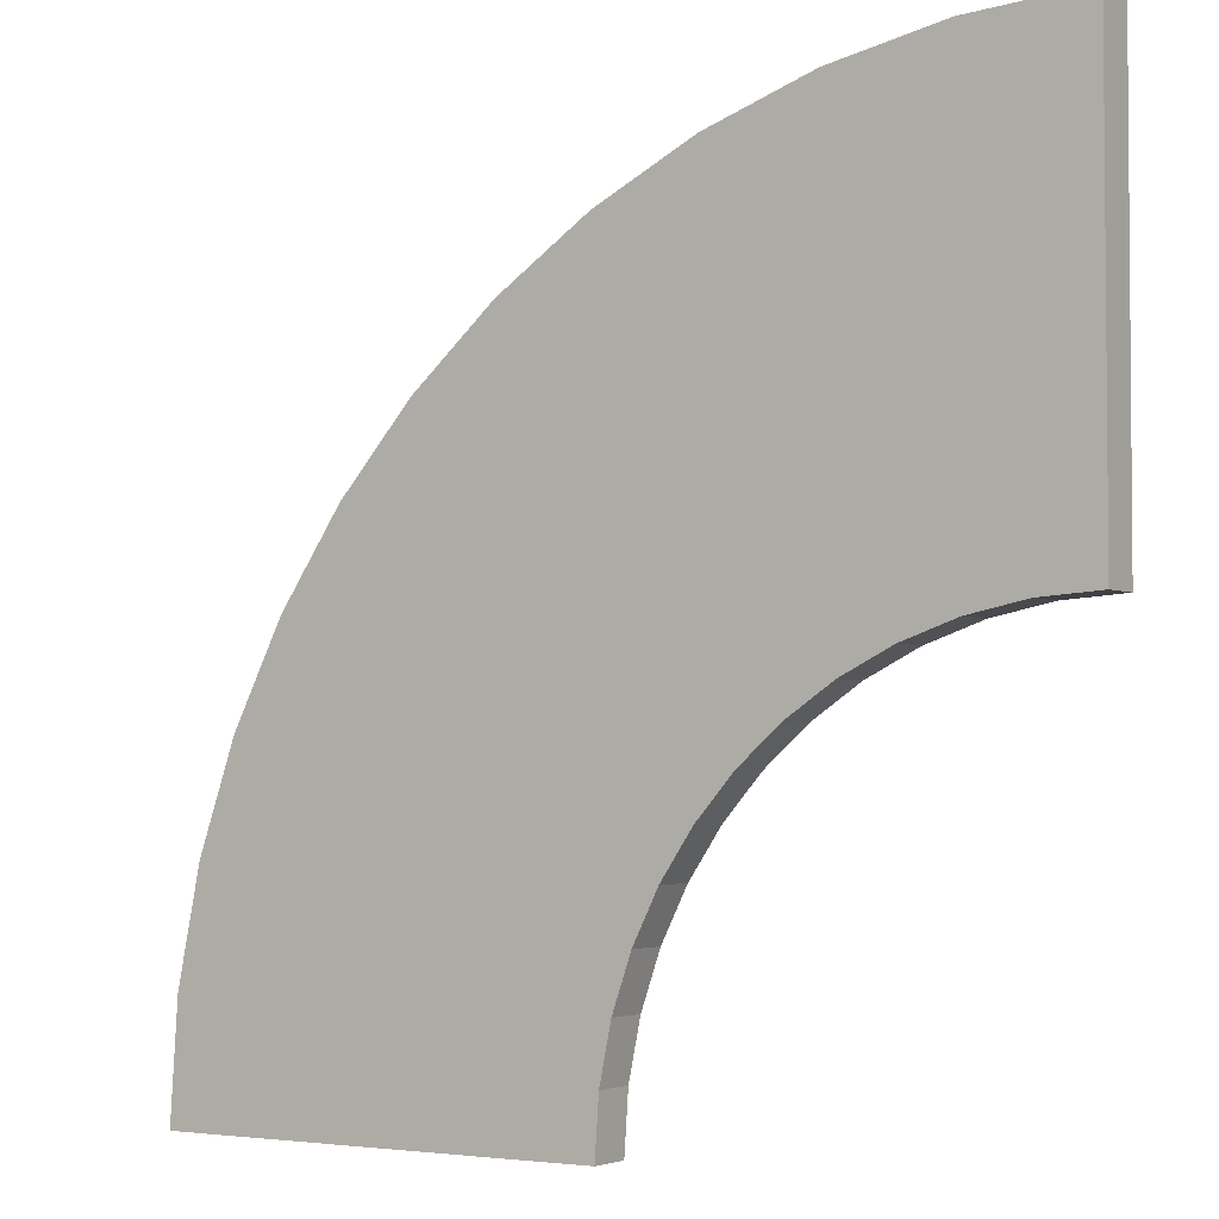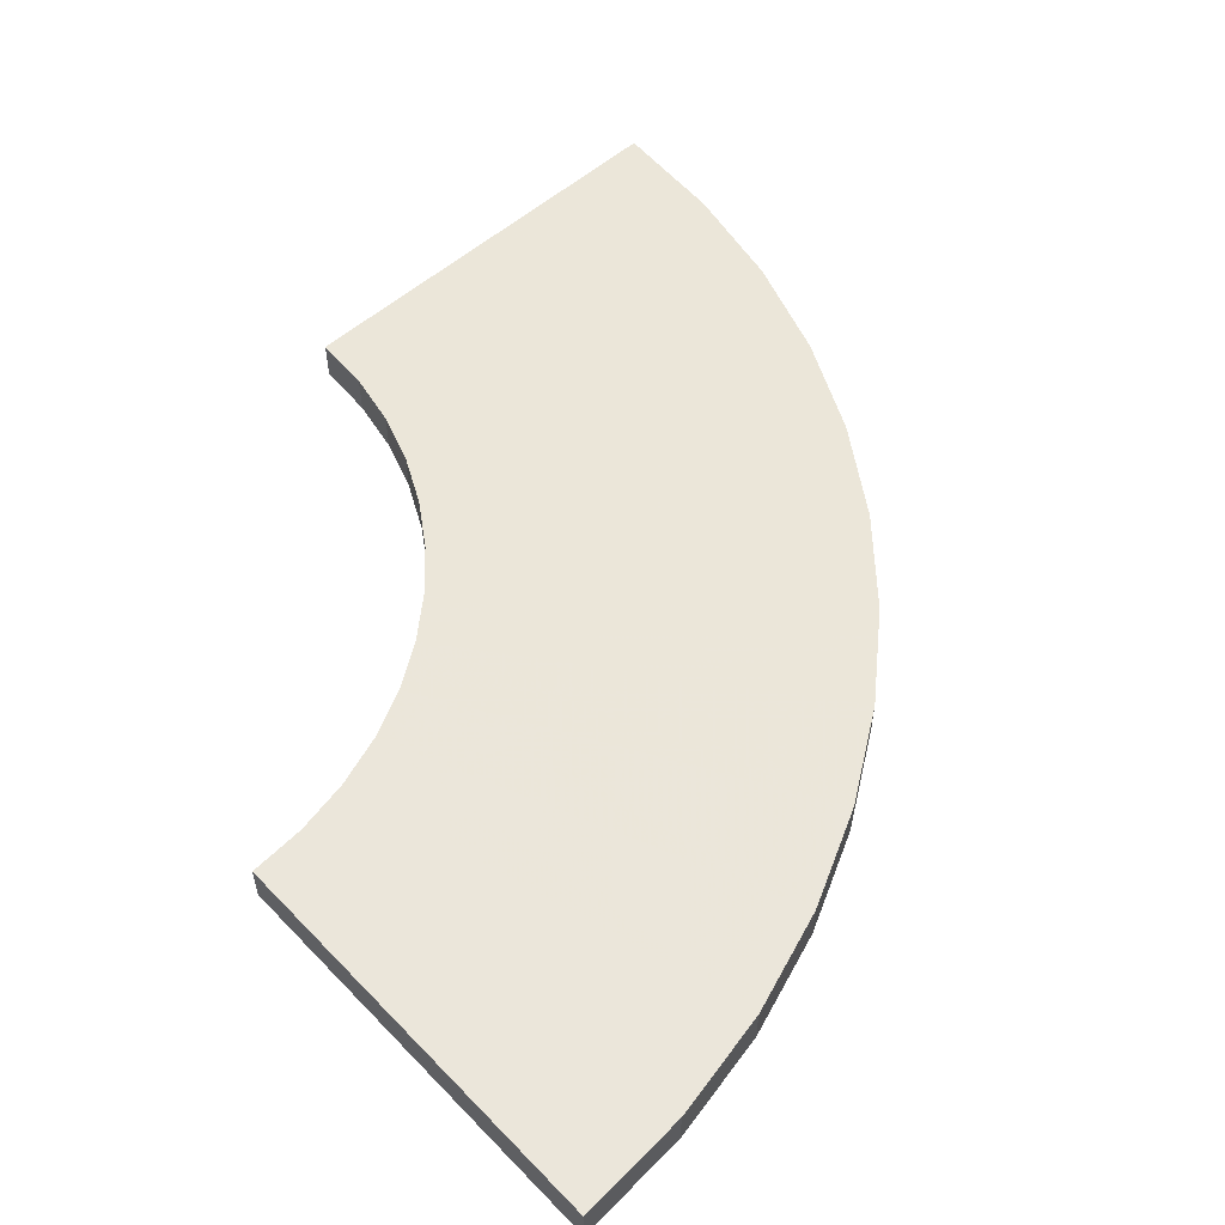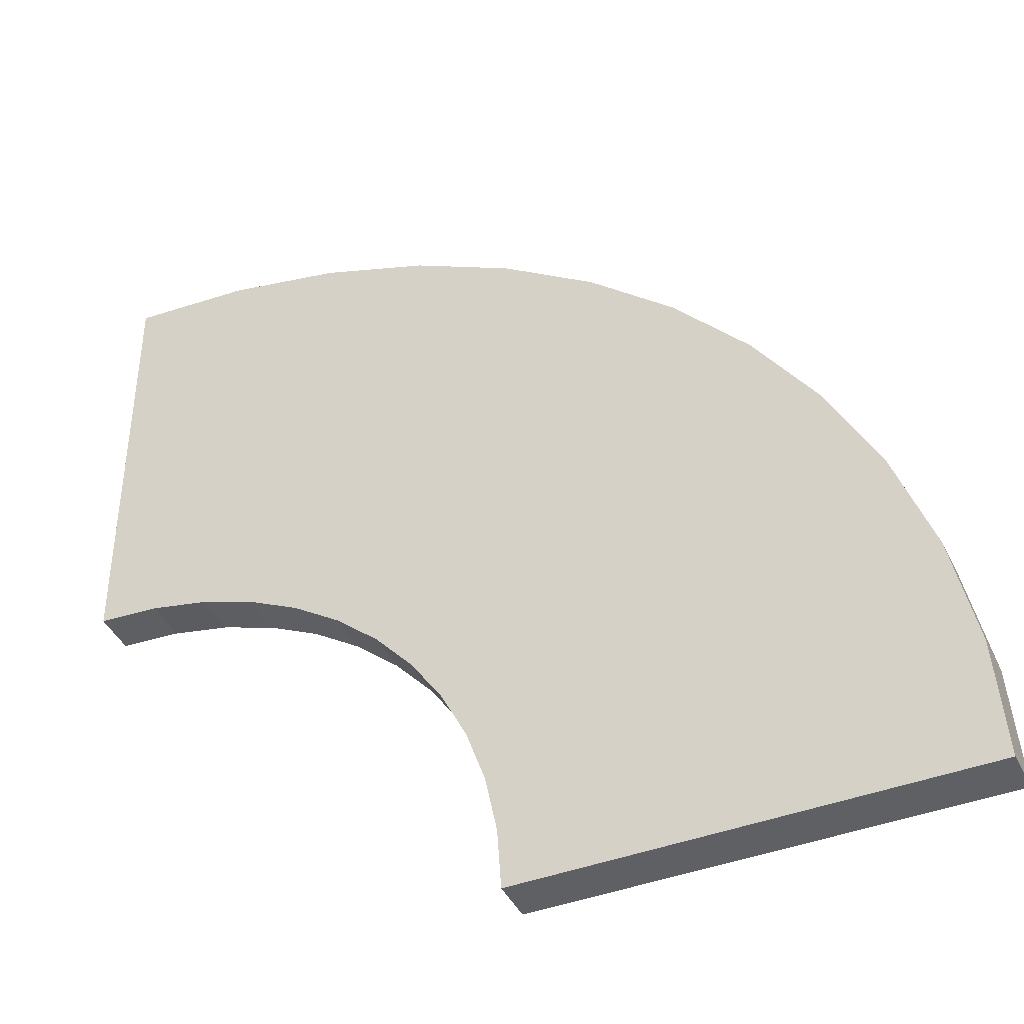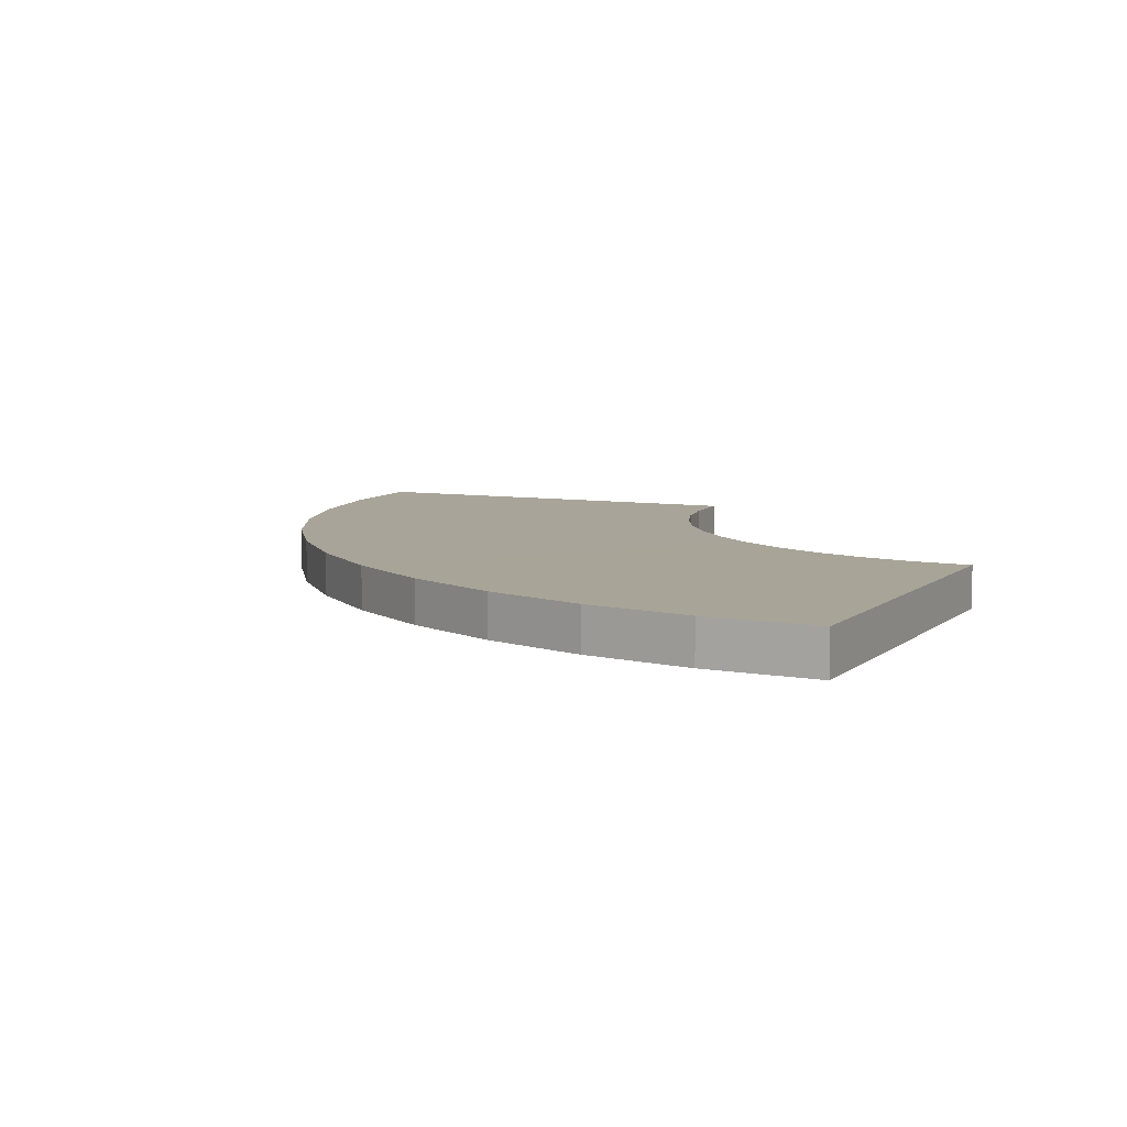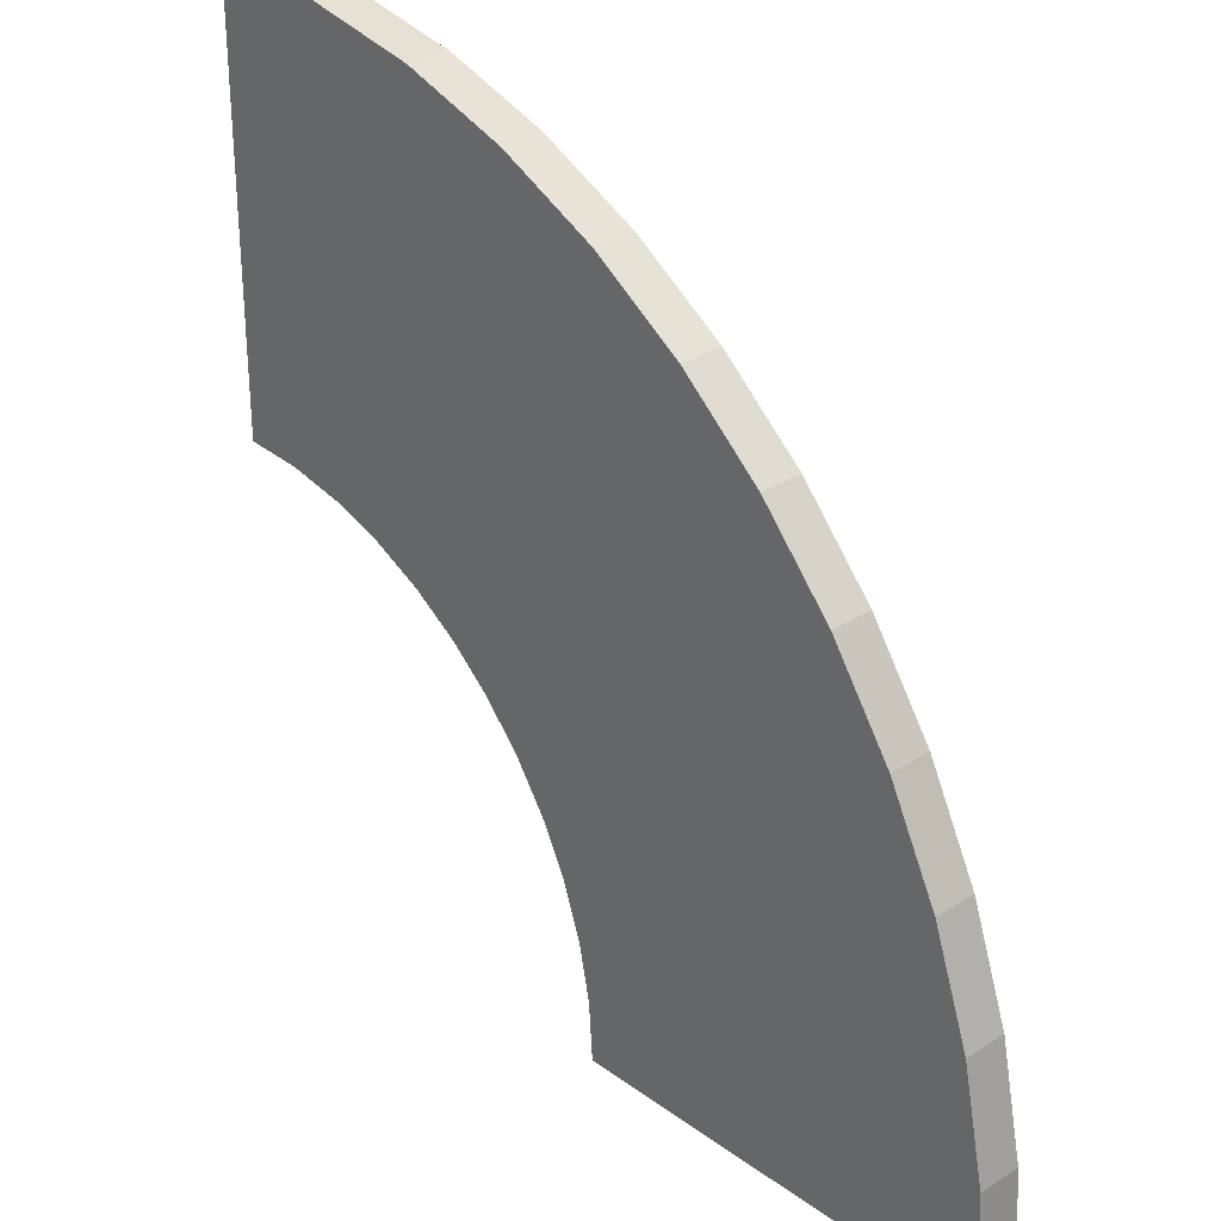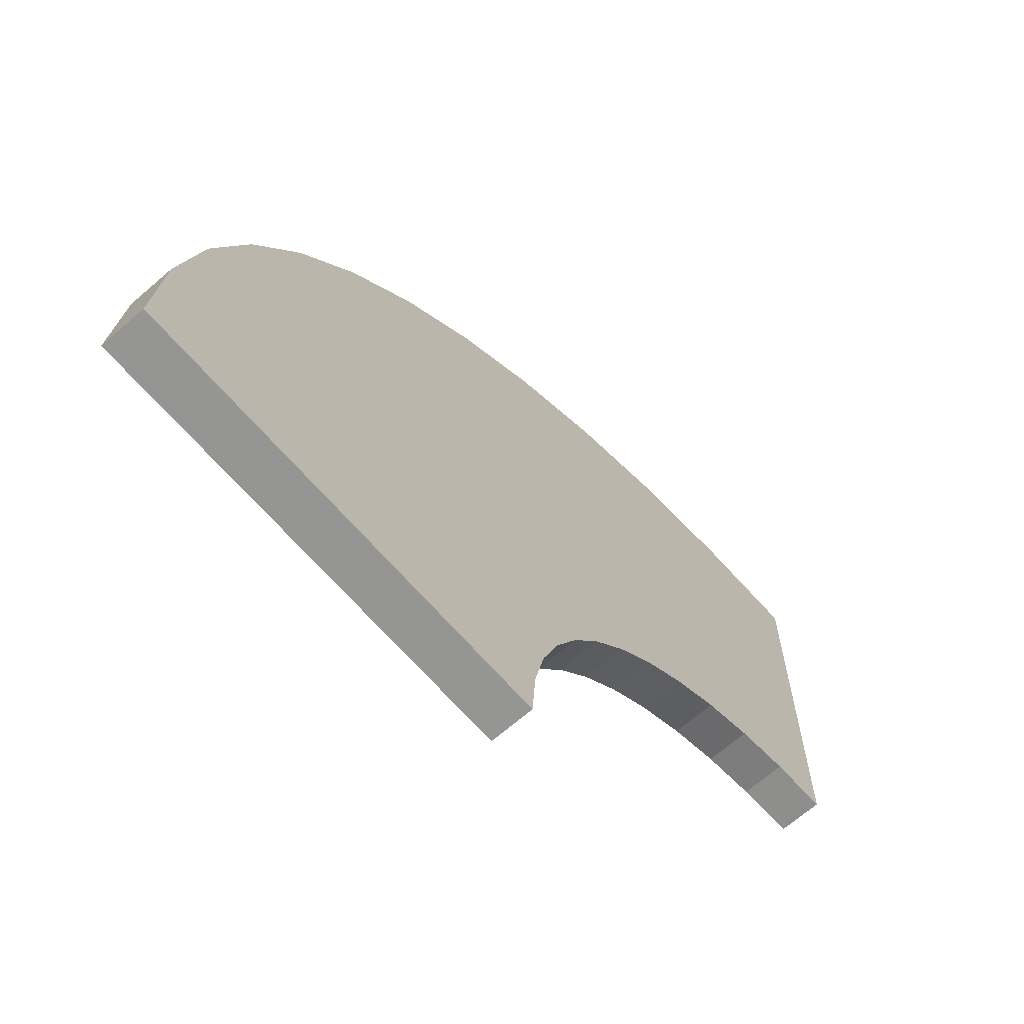
<metadata>
{"format":"obj","ext":"obj","renderer":"f3d","projection":"perspective","resolution":1024,"background":"white","views":[{"elev":-3.2,"azim":33.0,"up":"+Z"},{"elev":54.9,"azim":-132.8,"up":"+Y"},{"elev":-42.2,"azim":-155.5,"up":"+Z"},{"elev":7.1,"azim":24.9,"up":"+Y"},{"elev":29.5,"azim":-133.3,"up":"+Z"},{"elev":-67.4,"azim":-48.9,"up":"+Z"}]}
</metadata>
<code>
o BezierCircle.001_Mesh.001
v 0.9398 -0.04904 0.06021
v 0.9398 0.04904 0.06021
v 0.8041 -0.04904 0.05108
v 0.8041 0.04904 0.05108
v 0.674 -0.04904 0.02448
v 0.674 0.04904 0.02448
v 0.5506 -0.04904 -0.0184
v 0.5506 0.04904 -0.0184
v 0.4351 -0.04904 -0.07636
v 0.4351 0.04904 -0.07636
v 0.3288 -0.04904 -0.1482
v 0.3288 0.04904 -0.1482
v 0.2327 -0.04904 -0.2327
v 0.2327 0.04904 -0.2327
v 0.1482 -0.04904 -0.3288
v 0.1482 0.04904 -0.3288
v 0.07636 -0.04904 -0.4351
v 0.07636 0.04904 -0.4351
v 0.0184 -0.04904 -0.5506
v 0.0184 0.04904 -0.5506
v -0.02448 -0.04904 -0.674
v -0.02448 0.04904 -0.674
v -0.05108 -0.04904 -0.8041
v -0.05108 0.04904 -0.8041
v -0.06021 -0.04904 -0.9398
v -0.06021 0.04904 -0.9398
v 0.9398 -0.05 1.06
v 0.9398 0.05 1.06
v 0.6685 -0.05 1.042
v 0.6685 0.05 1.042
v 0.4082 -0.05 0.9887
v 0.4082 0.05 0.9887
v 0.1614 -0.05 0.903
v 0.1614 0.05 0.903
v -0.0695 -0.05 0.7871
v -0.0695 0.05 0.7871
v -0.2822 -0.05 0.6434
v -0.2822 0.05 0.6434
v -0.4743 -0.05 0.4743
v -0.4743 0.05 0.4743
v -0.6434 -0.05 0.2822
v -0.6434 0.05 0.2822
v -0.7871 -0.05 0.0695
v -0.7871 0.05 0.0695
v -0.903 -0.05 -0.1614
v -0.903 0.05 -0.1614
v -0.9887 -0.05 -0.4082
v -0.9887 0.05 -0.4082
v -1.042 -0.05 -0.6685
v -1.042 0.05 -0.6685
v -1.06 -0.05 -0.9398
v -1.06 0.05 -0.9398
f 2 1 3 4
f 4 3 5 6
f 6 5 7 8
f 8 7 9 10
f 10 9 11 12
f 12 11 13 14
f 14 13 15 16
f 16 15 17 18
f 18 17 19 20
f 20 19 21 22
f 22 21 23 24
f 24 23 25 26
f 28 30 29 27
f 30 32 31 29
f 32 34 33 31
f 34 36 35 33
f 36 38 37 35
f 38 40 39 37
f 40 42 41 39
f 42 44 43 41
f 44 46 45 43
f 46 48 47 45
f 48 50 49 47
f 50 52 51 49
f 11 9 35 37
f 2 4 30 28
f 22 24 50 48
f 10 12 38 36
f 5 3 29 31
f 25 23 49 51
f 4 6 32 30
f 23 21 47 49
f 20 22 48 46
f 15 13 39 41
f 16 18 44 42
f 13 11 37 39
f 6 8 34 32
f 21 19 45 47
f 8 10 36 34
f 3 1 27 29
f 7 5 31 33
f 9 7 33 35
f 12 14 40 38
f 24 26 52 50
f 18 20 46 44
f 17 15 41 43
f 14 16 42 40
f 19 17 43 45
f 2 28 27 1
f 26 25 51 52

</code>
